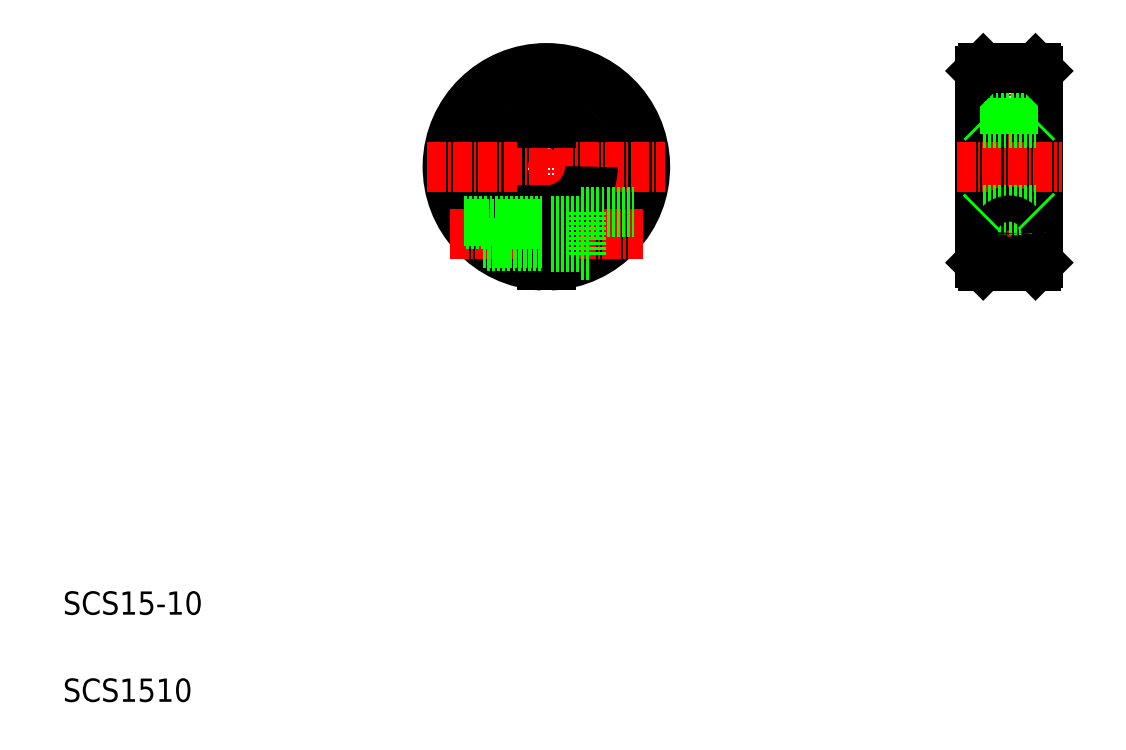
<metadata>
{"format":"dxf","ext":"dxf","renderer":"ezdxf+matplotlib","layout":"modelspace","background":"white","min_lineweight":24,"dpi":150}
</metadata>
<code>
0
SECTION
2
ENTITIES
0
LINE
8
CENTER
10
93.23
20
122.6
30
0
11
93.23
21
81.6
31
0
0
ARC
8
0
10
93.23
20
102.1
30
0
40
7.5
50
0
51
84.26
0
ARC
8
0
10
93.23
20
102.1
30
0
40
8
50
0
51
84.62
0
ARC
8
0
10
93.23
20
102.1
30
0
40
8
50
95.38
51
264.6
0
ARC
8
0
10
93.23
20
102.1
30
0
40
7.5
50
95.74
51
264.3
0
ARC
8
0
10
93.23
20
102.1
30
0
40
16.5
50
272.6
51
267.4
0
ARC
8
0
10
93.23
20
102.1
30
0
40
17
50
272.5
51
267.5
0
TEXT
8
0
10
10
20
25
30
0
40
4
1
SCS15-10
0
TEXT
8
0
10
10
20
10
30
0
40
4
1
SCS1510
0
LINE
8
CENTER
10
76.6
20
90.6
30
0
11
109.8
21
90.6
31
0
0
LINE
8
CENTER
10
72.73
20
102.1
30
0
11
113.7
21
102.1
31
0
0
ARC
8
0
10
93.23
20
102.1
30
0
40
7.5
50
275.7
51
0
0
ARC
8
0
10
93.23
20
102.1
30
0
40
8
50
275.4
51
0
0
LINE
8
0
10
99.23
20
94.35
30
0
11
108.4
21
94.35
31
0
0
LINE
8
0
10
93.98
20
94.64
30
0
11
93.98
21
85.12
31
0
0
LINE
8
0
10
99.23
20
94.35
30
0
11
99.23
21
86.85
31
0
0
LINE
8
0
10
92.48
20
94.64
30
0
11
92.48
21
85.12
31
0
0
LINE
8
0
10
83.03
20
88.5
30
0
11
92.48
21
88.5
31
0
0
LINE
8
0
10
93.98
20
88.35
30
0
11
99.23
21
88.35
31
0
0
LINE
8
0
10
99.23
20
86.2
30
0
11
99.23
21
86.16
31
0
0
LINE
8
0
10
99.23
20
86.85
30
0
11
100.7
21
86.85
31
0
0
LINE
8
0
10
82.39
20
89
30
0
11
92.48
21
89
31
0
0
LINE
8
0
10
79.41
20
92.2
30
0
11
92.48
21
92.2
31
0
0
LINE
8
0
10
79.06
20
92.7
30
0
11
92.48
21
92.7
31
0
0
LINE
8
0
10
93.98
20
92.85
30
0
11
99.23
21
92.85
31
0
0
LINE
8
0
10
92.48
20
112.1
30
0
11
93.98
21
112.1
31
0
0
LINE
8
0
10
92.48
20
112.1
30
0
11
92.48
21
109.6
31
0
0
LINE
8
0
10
93.98
20
112.1
30
0
11
93.98
21
109.6
31
0
0
LINE
8
CENTER
10
172.9
20
122.6
30
0
11
172.9
21
81.6
31
0
0
LINE
8
0
10
177.4
20
85.1
30
0
11
177.4
21
119.1
31
0
0
LINE
8
0
10
168.4
20
119.1
30
0
11
168.4
21
85.1
31
0
0
LINE
8
0
10
167.9
20
118.6
30
0
11
167.9
21
85.6
31
0
0
LINE
8
0
10
177.9
20
118.6
30
0
11
177.9
21
85.6
31
0
0
LINE
8
CENTER
10
168.2
20
90.6
30
0
11
177.7
21
90.6
31
0
0
LINE
8
CENTER
10
163.9
20
102.1
30
0
11
181.9
21
102.1
31
0
0
CIRCLE
8
0
10
172.9
20
90.6
30
0
40
3.75
0
LINE
8
0
10
168.4
20
94.6
30
0
11
177.4
21
94.6
31
0
0
LINE
8
0
10
168.4
20
85.1
30
0
11
177.4
21
85.1
31
0
0
CIRCLE
8
0
10
172.9
20
90.6
30
0
40
1.6
0
CIRCLE
8
0
10
172.9
20
90.6
30
0
40
2
0
CIRCLE
8
0
10
172.9
20
90.6
30
0
40
2.25
0
LINE
8
0
10
167.9
20
85.6
30
0
11
168.4
21
85.1
31
0
0
LINE
8
0
10
167.9
20
94.1
30
0
11
168.4
21
94.6
31
0
0
LINE
8
0
10
177.4
20
85.1
30
0
11
177.9
21
85.6
31
0
0
LINE
8
0
10
177.4
20
94.6
30
0
11
177.9
21
94.1
31
0
0
LINE
8
0
10
177.9
20
102.1
30
0
11
177.9
21
102.1
31
0
0
LINE
8
0
10
168.4
20
109.6
30
0
11
177.4
21
109.6
31
0
0
LINE
8
0
10
167.9
20
112.1
30
0
11
177.9
21
112.1
31
0
0
LINE
8
0
10
168.4
20
119.1
30
0
11
177.4
21
119.1
31
0
0
LINE
8
0
10
168.4
20
109.6
30
0
11
167.9
21
110.1
31
0
0
LINE
8
0
10
167.9
20
118.6
30
0
11
168.4
21
119.1
31
0
0
LINE
8
0
10
177.4
20
109.6
30
0
11
177.9
21
110.1
31
0
0
LINE
8
0
10
177.9
20
110.4
30
0
11
177.9
21
110.4
31
0
0
LINE
8
0
10
177.4
20
119.1
30
0
11
177.9
21
118.6
31
0
0
ENDSEC
0
EOF

</code>
